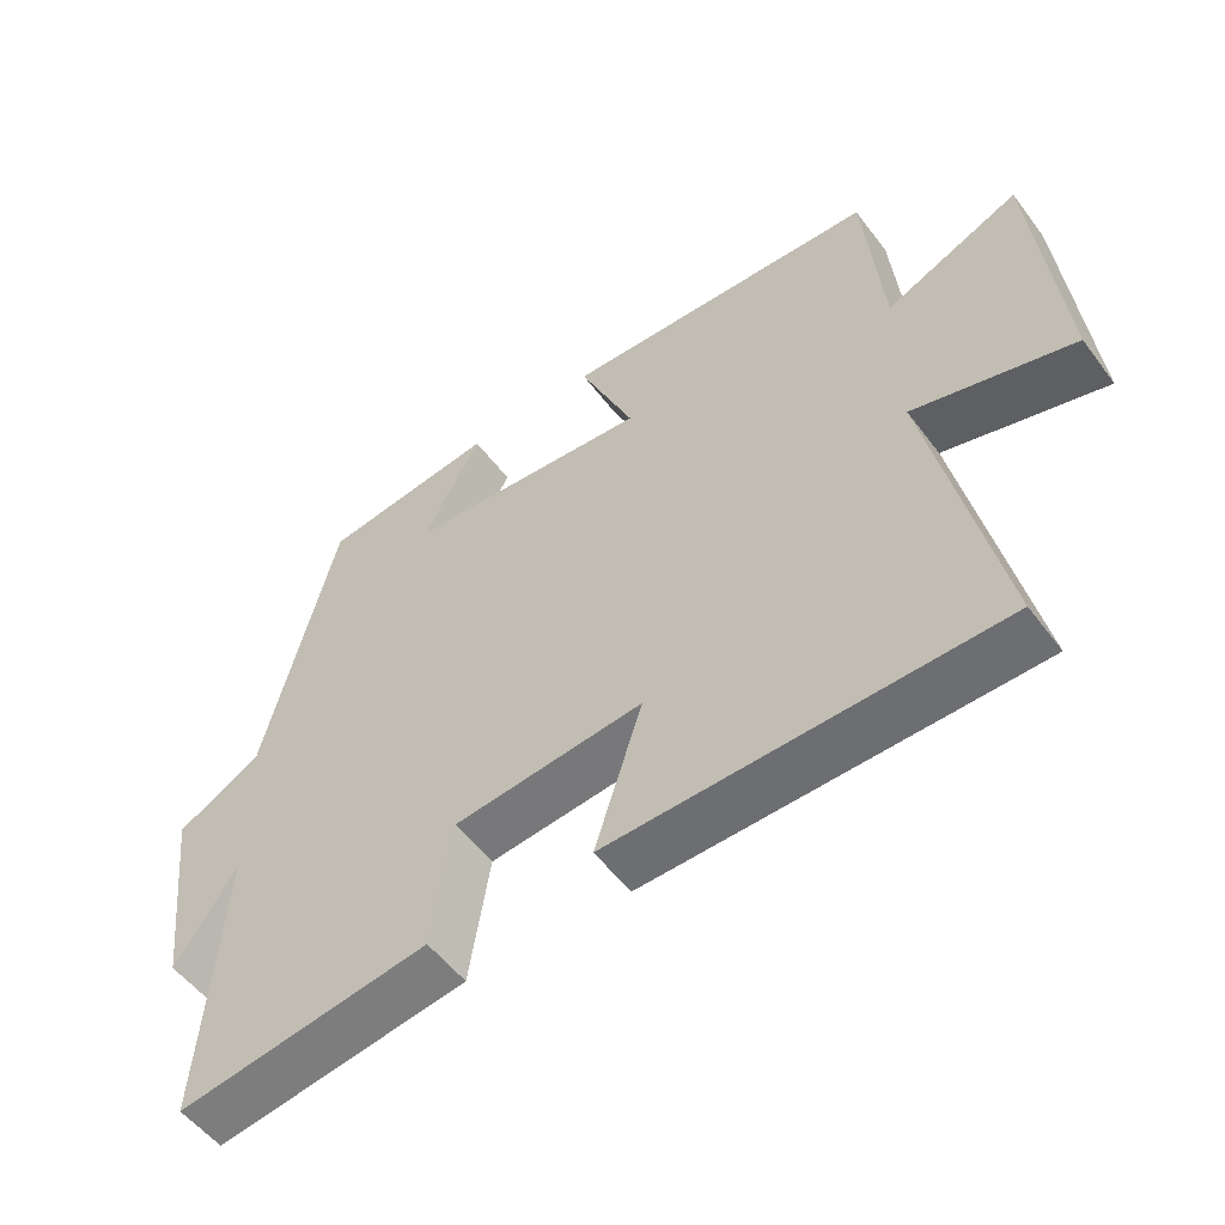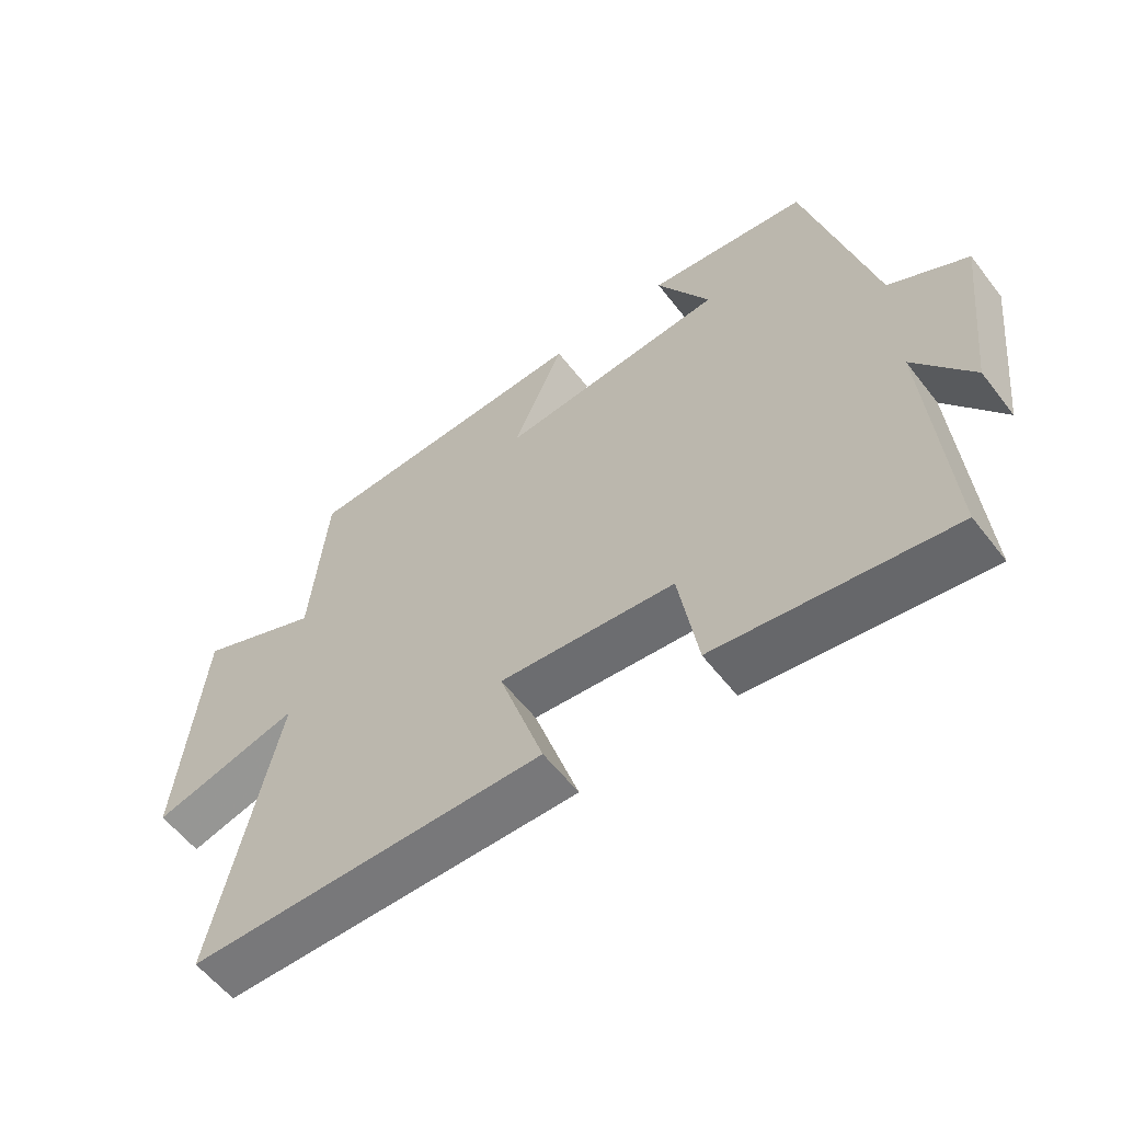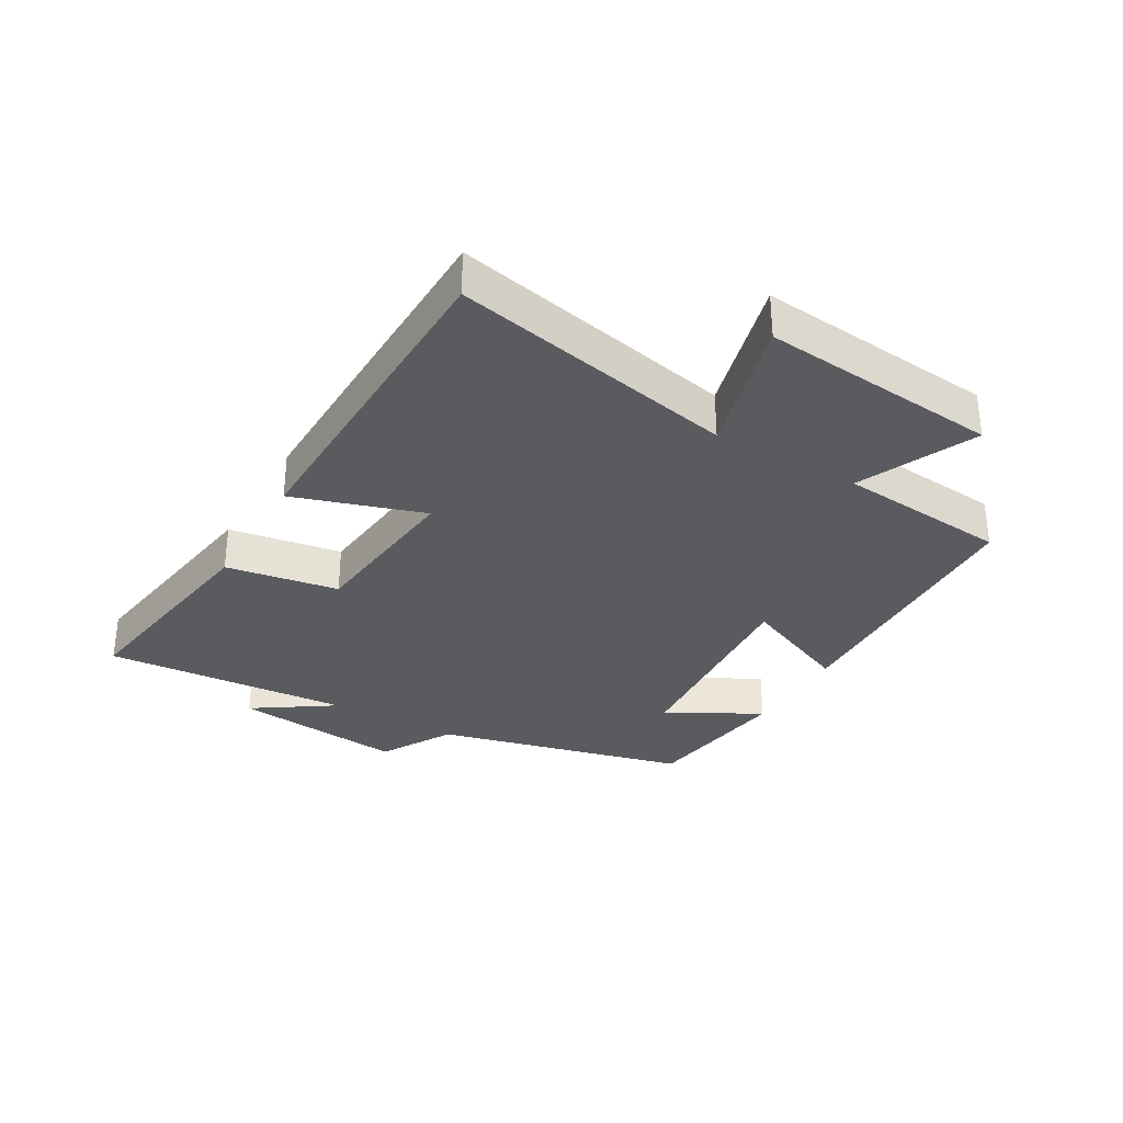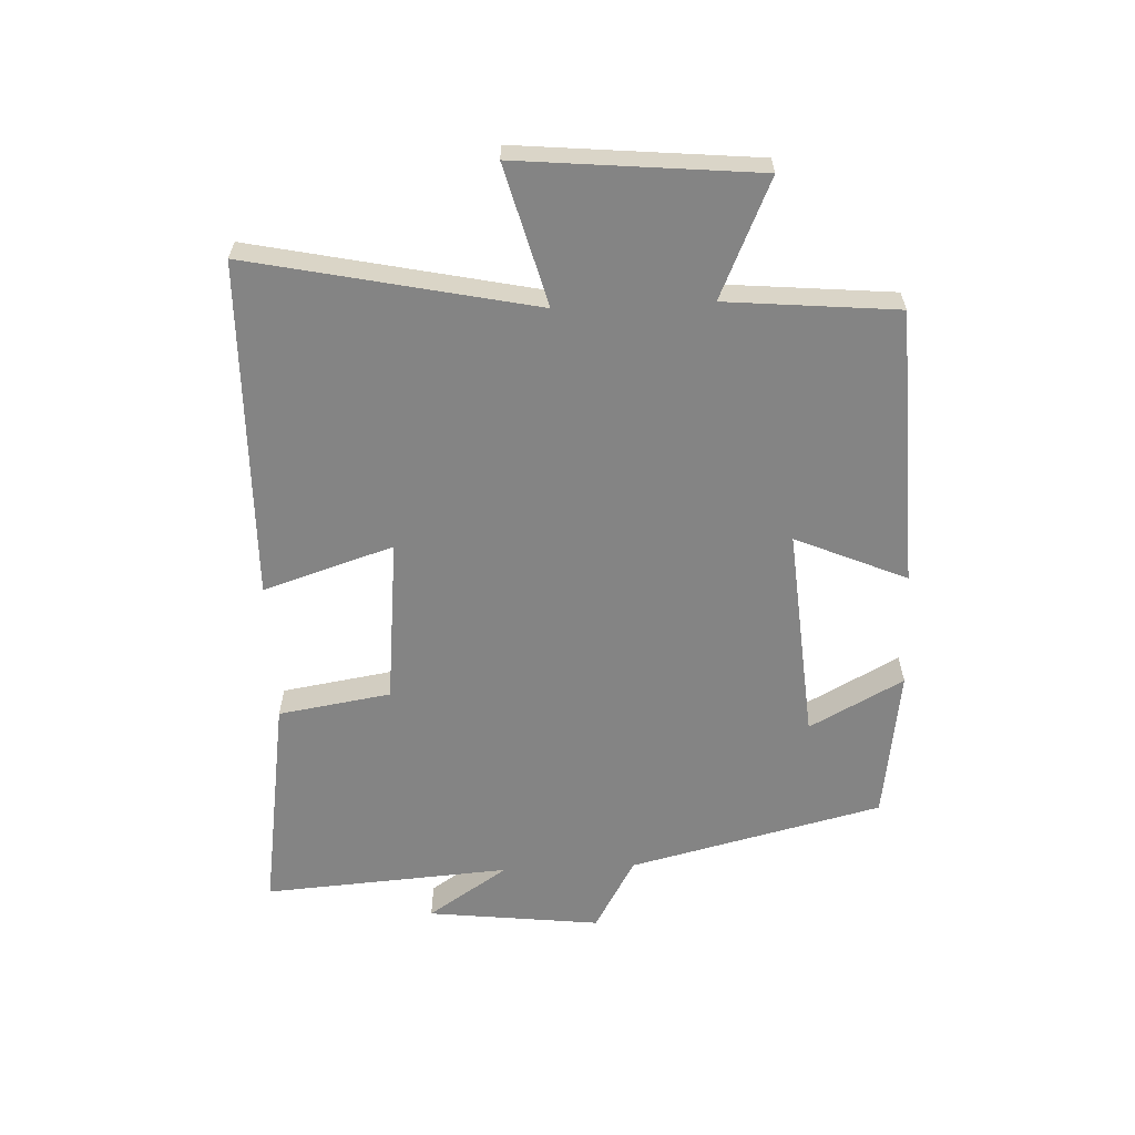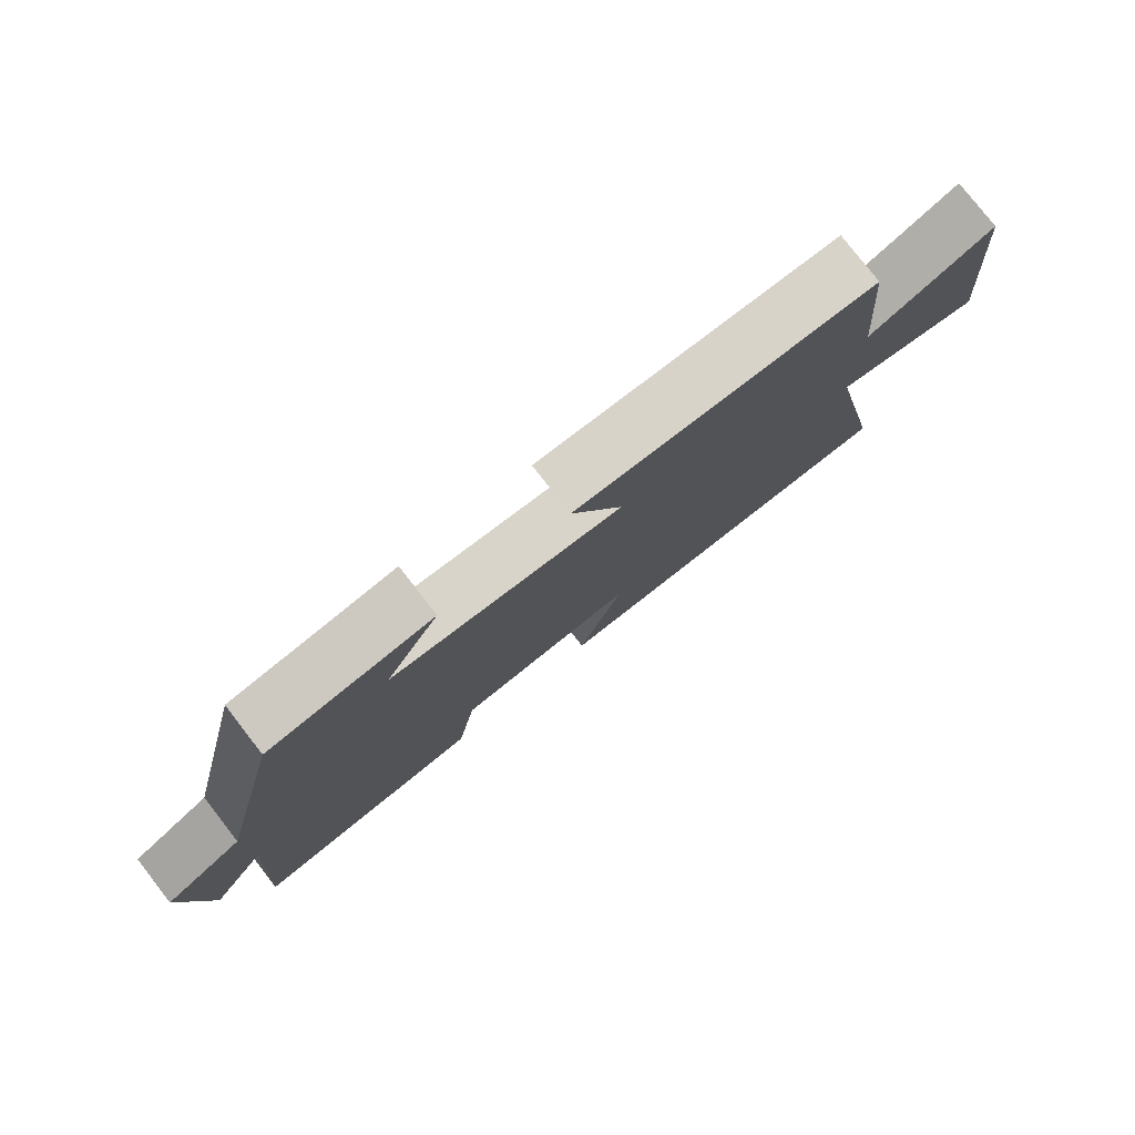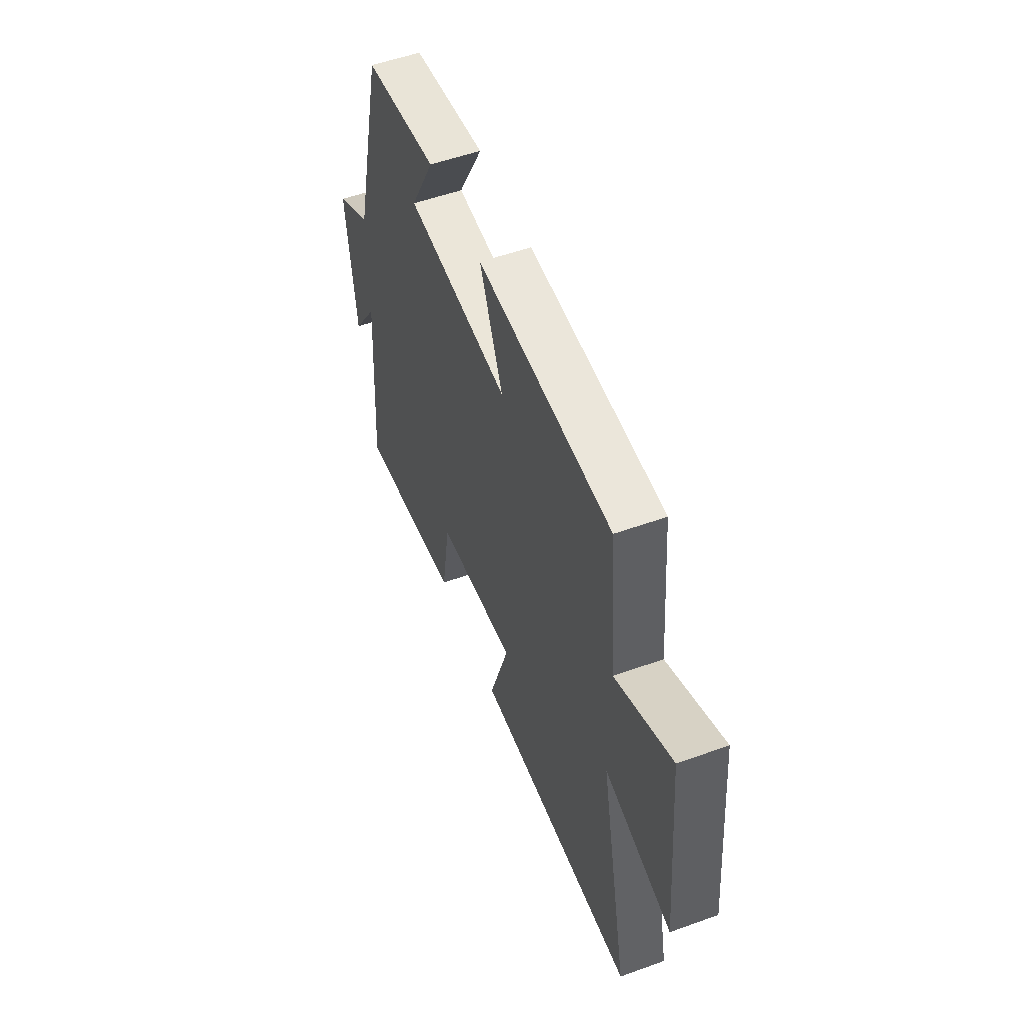
<metadata>
{"format":"obj","ext":"obj","renderer":"f3d","projection":"perspective","resolution":1024,"background":"white","views":[{"elev":-53.6,"azim":-143.9,"up":"+Z"},{"elev":-58.3,"azim":37.4,"up":"+Z"},{"elev":-32.2,"azim":-120.0,"up":"+Y"},{"elev":-61.3,"azim":-87.5,"up":"+Y"},{"elev":79.0,"azim":142.1,"up":"+Z"},{"elev":53.7,"azim":-111.0,"up":"+Z"}]}
</metadata>
<code>
v 0.4 0.07 0.466
v 0.5 0.07 0.059
v 0.618 0.07 -0.008
v 0.586 0.07 -0.286
v 0.5 0.07 -0.157
v 0.528 0.07 -0.554
v 0.175 0.07 -0.5
v 0.146 0.07 -0.319
v -0.12 0.07 -0.291
v -0.053 0.07 -0.5
v -0.596 0.07 -0.489
v -0.5 0.07 -0.032
v -0.724 0.07 -0.092
v -0.688 0.07 0.292
v -0.5 0.07 0.208
v -0.475 0.07 0.483
v -0.03 0.07 0.5
v -0.107 0.07 0.321
v 0.237 0.07 0.349
v 0.156 0.07 0.5
v 0.4 0 0.466
v 0.5 0 0.059
v 0.618 0 -0.008
v 0.586 0 -0.286
v 0.5 0 -0.157
v 0.528 0 -0.554
v 0.175 0 -0.5
v 0.146 0 -0.319
v -0.12 0 -0.291
v -0.053 0 -0.5
v -0.596 0 -0.489
v -0.5 0 -0.032
v -0.724 0 -0.092
v -0.688 0 0.292
v -0.5 0 0.208
v -0.475 0 0.483
v -0.03 0 0.5
v -0.107 0 0.321
v 0.237 0 0.349
v 0.156 0 0.5
f 19 20 1 2
f 18 19 2
f 15 16 17 18
f 15 18 2 3
f 12 13 14 15
f 12 15 3
f 9 10 11 12
f 8 9 12 3
f 5 6 7 8
f 5 8 3
f 3 4 5
f 22 21 40 39
f 22 39 38
f 38 37 36 35
f 23 22 38 35
f 35 34 33 32
f 23 35 32
f 32 31 30 29
f 23 32 29 28
f 28 27 26 25
f 23 28 25
f 25 24 23
f 1 21 22 2
f 2 22 23 3
f 3 23 24 4
f 4 24 25 5
f 5 25 26 6
f 6 26 27 7
f 7 27 28 8
f 8 28 29 9
f 9 29 30 10
f 10 30 31 11
f 11 31 32 12
f 12 32 33 13
f 13 33 34 14
f 14 34 35 15
f 15 35 36 16
f 16 36 37 17
f 17 37 38 18
f 18 38 39 19
f 19 39 40 20
f 20 40 21 1

</code>
